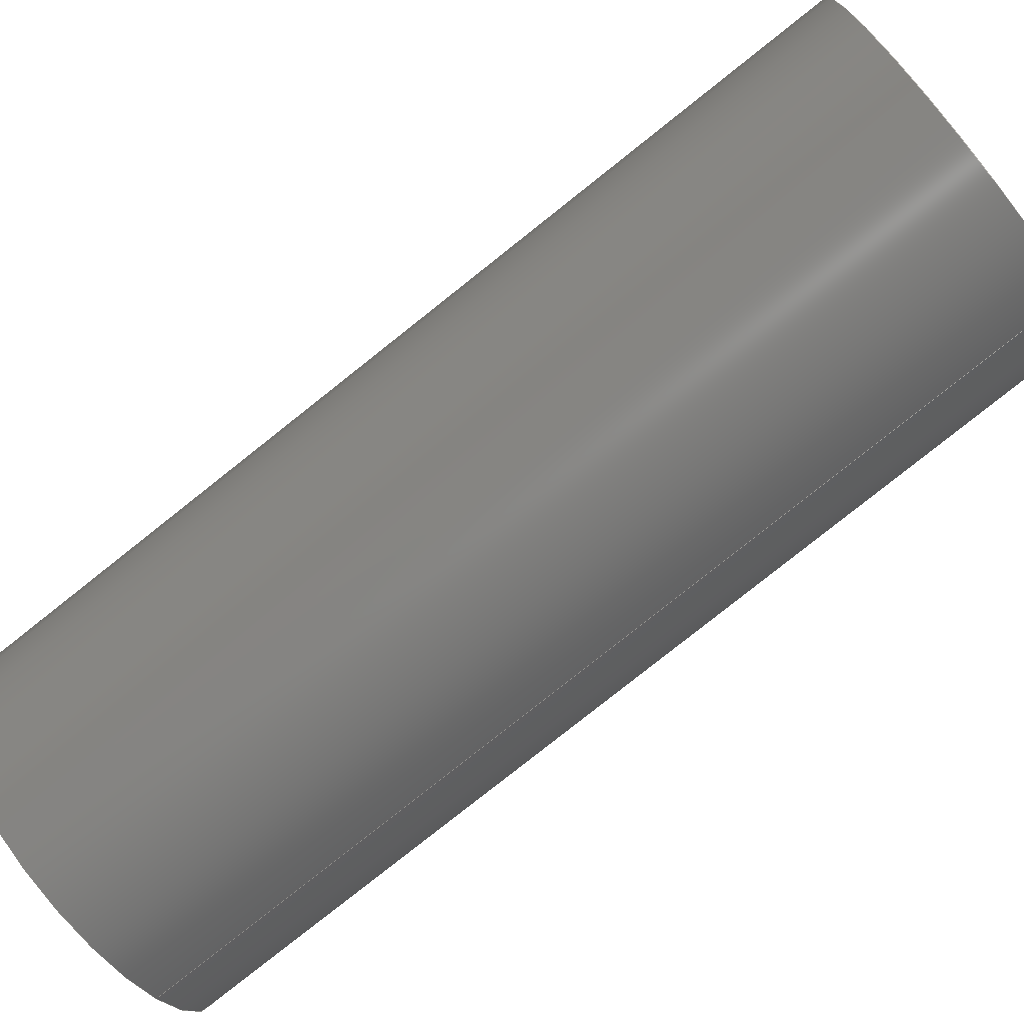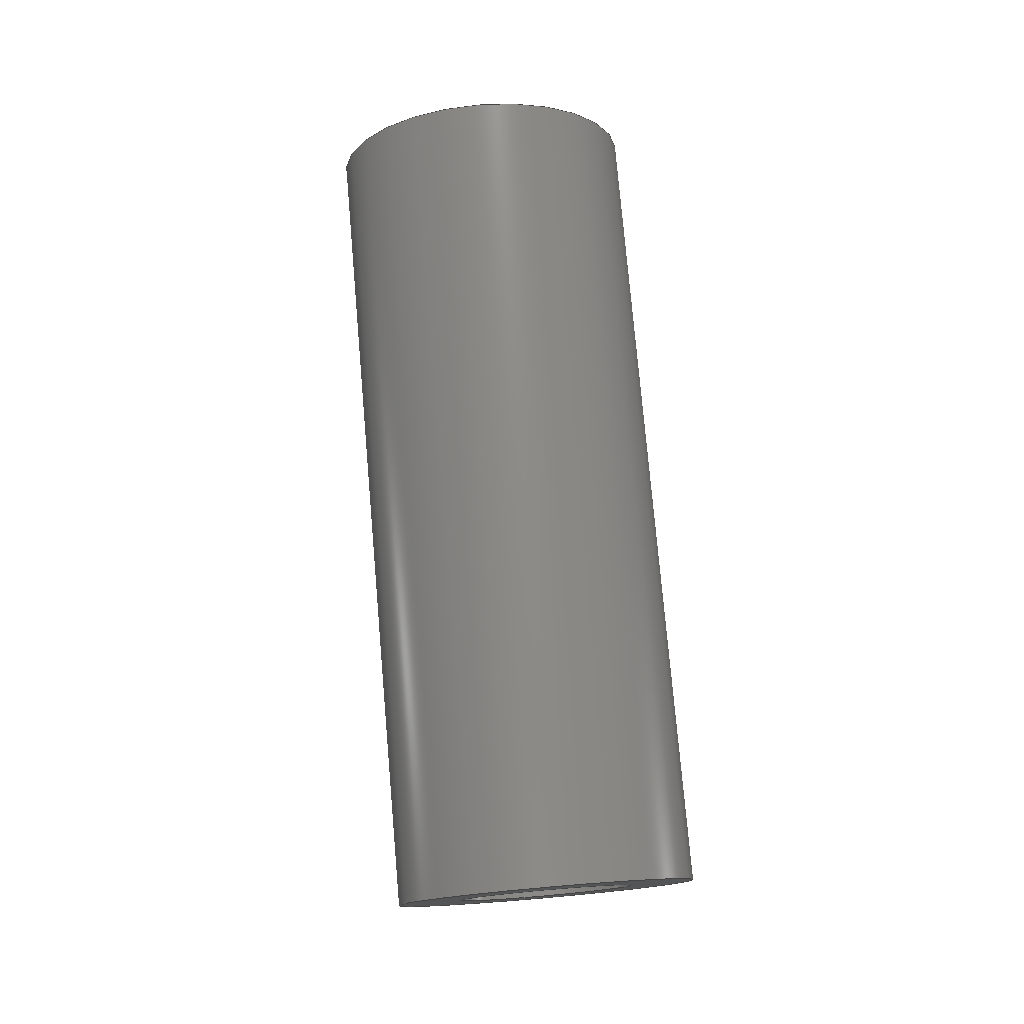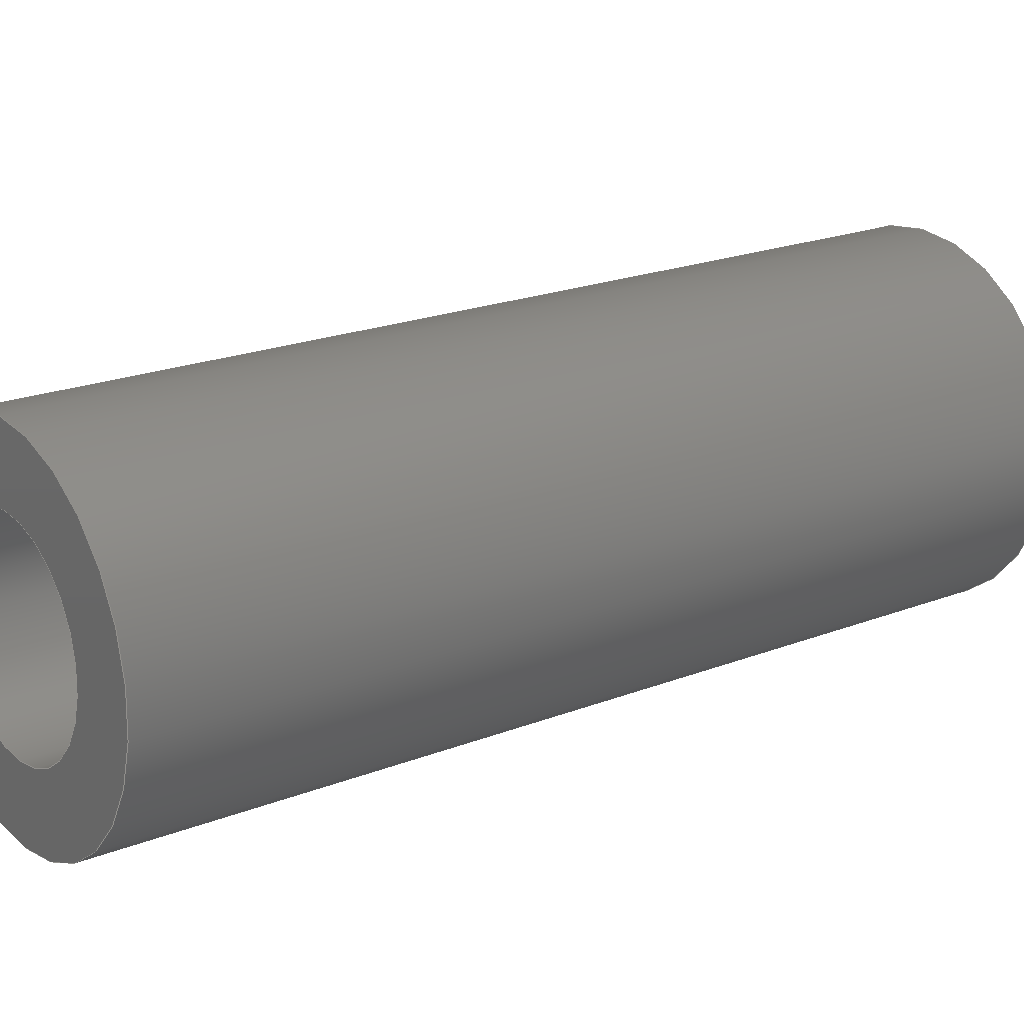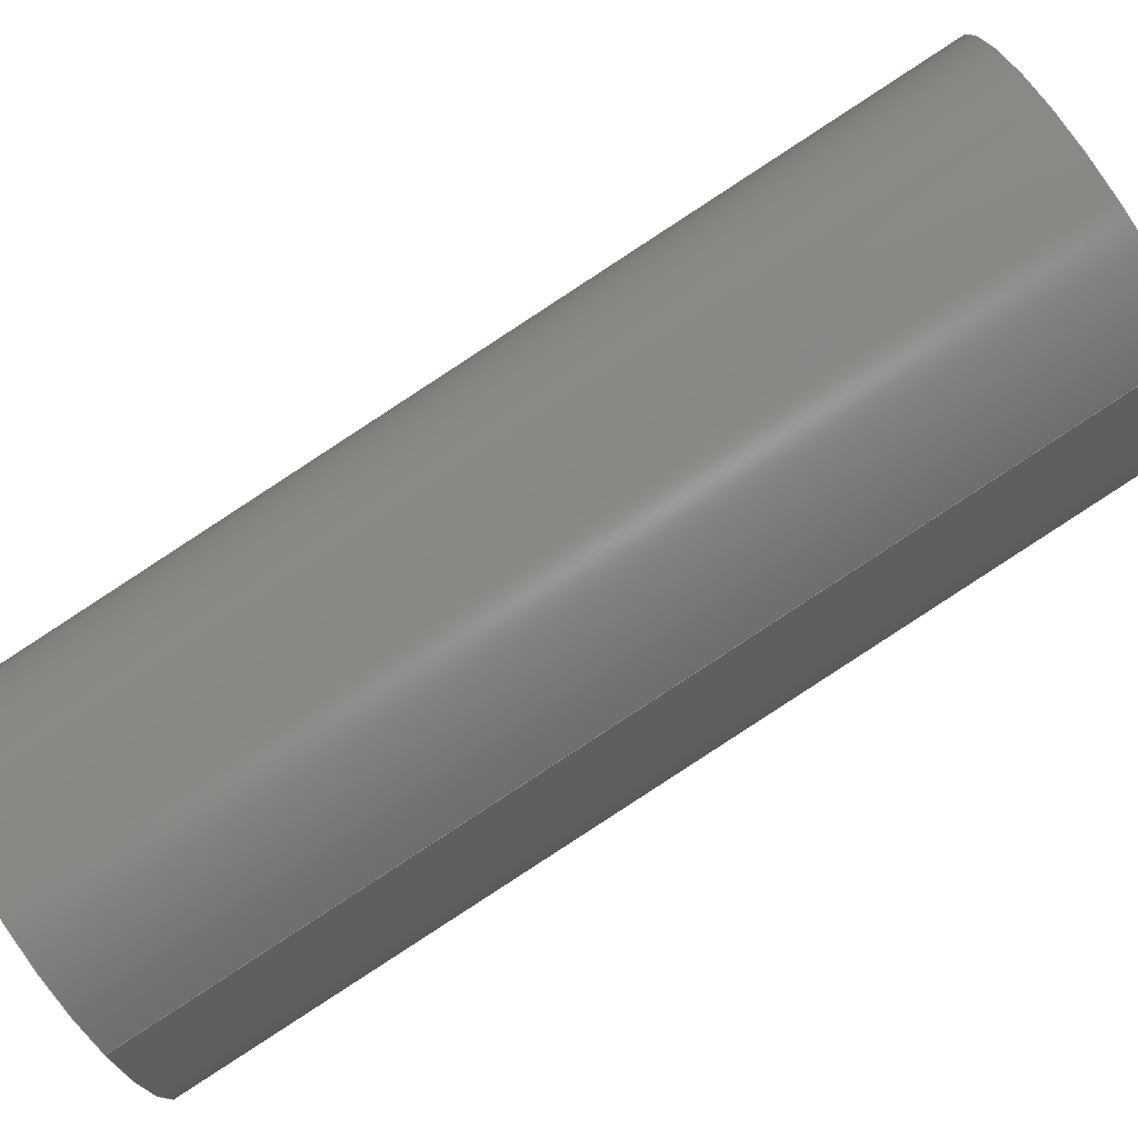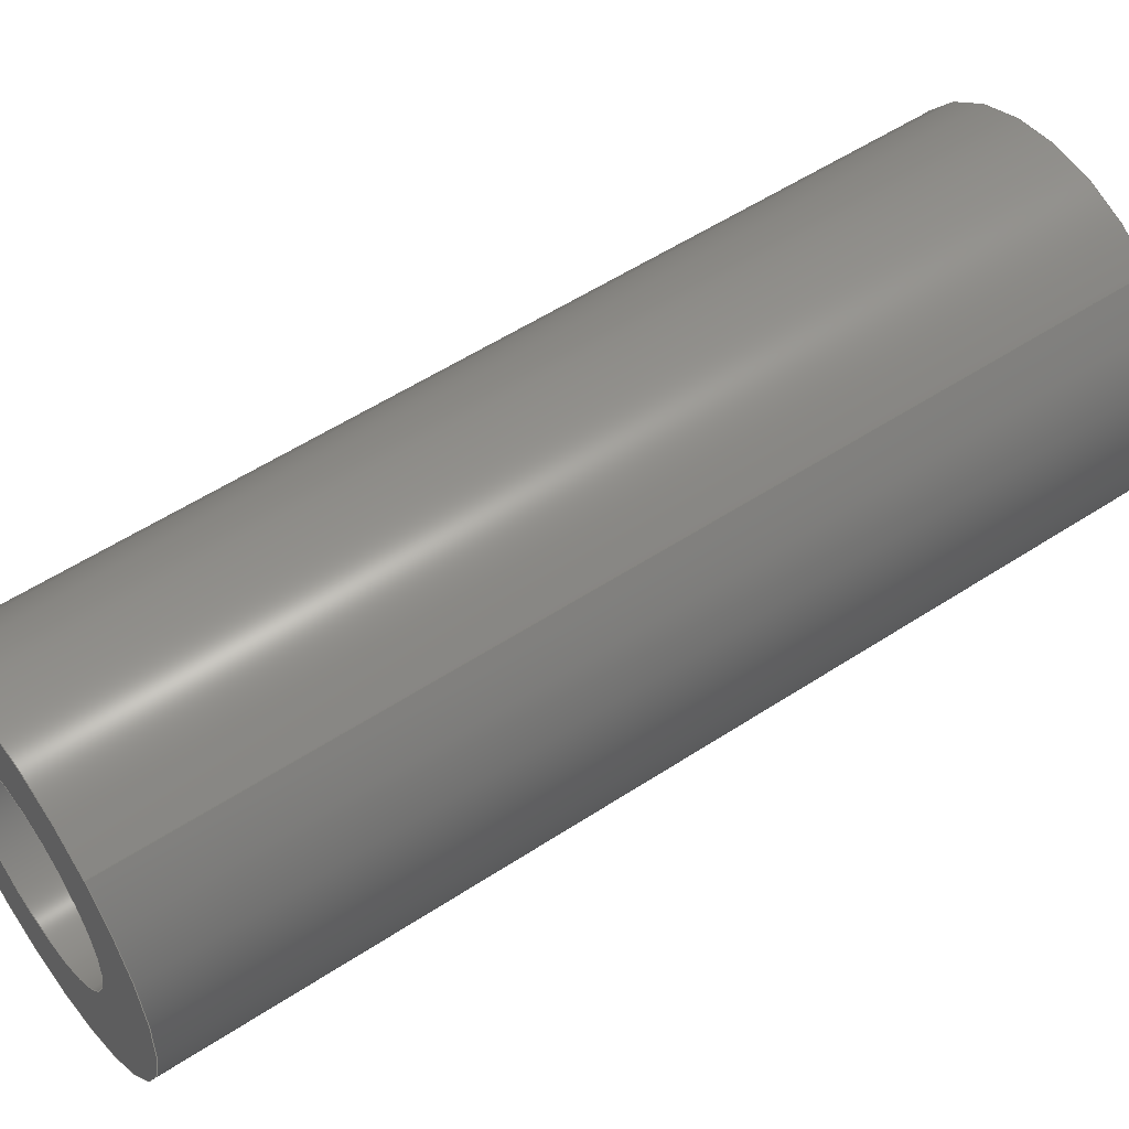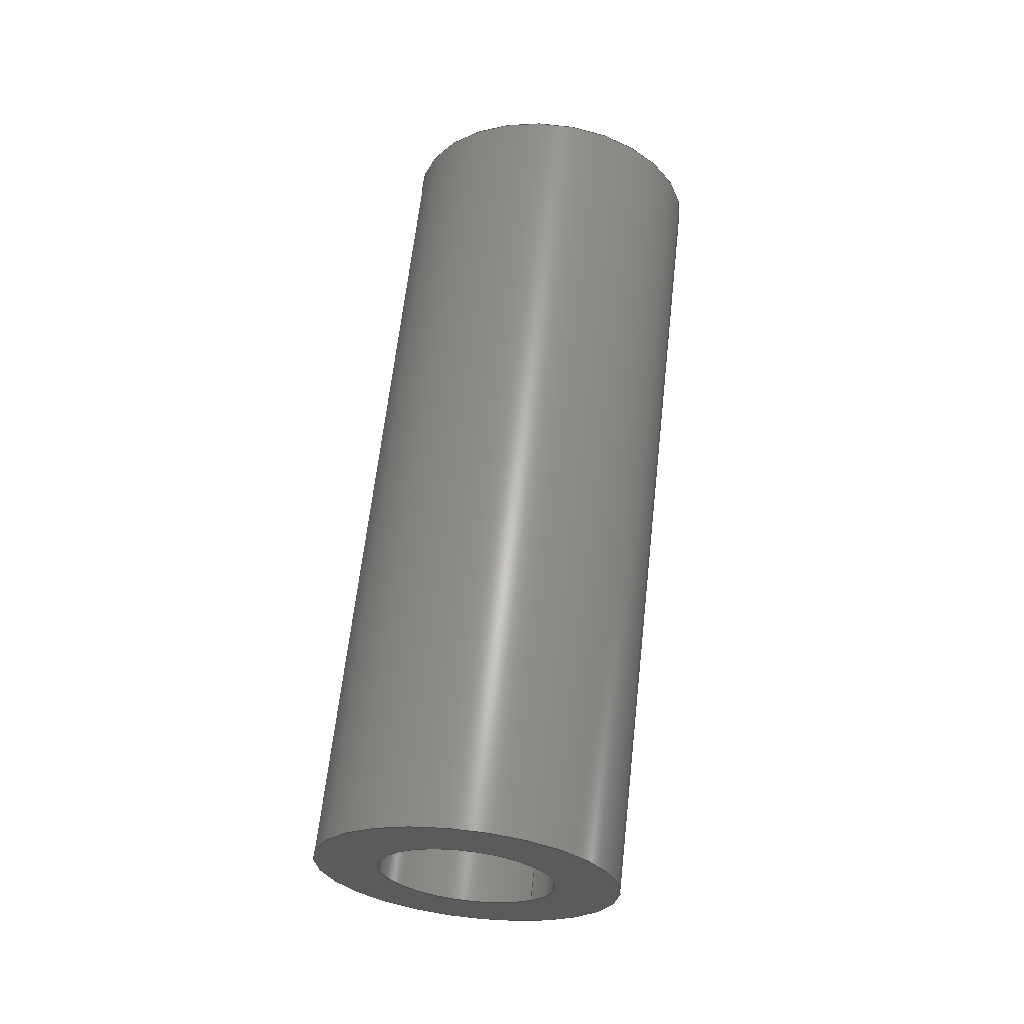
<metadata>
{"format":"step","ext":"step","renderer":"f3d","projection":"perspective","resolution":1024,"background":"white","views":[{"elev":69.8,"azim":-124.5,"up":"+Z"},{"elev":-30.7,"azim":-163.8,"up":"+Y"},{"elev":50.9,"azim":57.5,"up":"+Z"},{"elev":58.3,"azim":-118.2,"up":"+Z"},{"elev":21.0,"azim":-120.8,"up":"+Z"},{"elev":-43.8,"azim":159.0,"up":"+Y"}]}
</metadata>
<code>
ISO-10303-21;
DATA;
#1=PROPERTY_DEFINITION_REPRESENTATION(#5,#3);
#2=PROPERTY_DEFINITION_REPRESENTATION(#6,#4);
#3=REPRESENTATION('',(#7),#108);
#4=REPRESENTATION('',(#8),#108);
#5=PROPERTY_DEFINITION('pmi validation property','',#113);
#6=PROPERTY_DEFINITION('pmi validation property','',#113);
#7=VALUE_REPRESENTATION_ITEM('number of annotations',COUNT_MEASURE(0));
#8=VALUE_REPRESENTATION_ITEM('number of views',COUNT_MEASURE(0));
#9=SHAPE_REPRESENTATION_RELATIONSHIP('','',#66,#10);
#10=ADVANCED_BREP_SHAPE_REPRESENTATION('',(#64),#108);
#11=CYLINDRICAL_SURFACE('',#74,0.001191);
#12=CYLINDRICAL_SURFACE('',#75,0.0006906);
#13=ORIENTED_EDGE('',*,*,#21,.F.);
#14=ORIENTED_EDGE('',*,*,#22,.T.);
#15=ORIENTED_EDGE('',*,*,#23,.F.);
#16=ORIENTED_EDGE('',*,*,#24,.F.);
#17=ORIENTED_EDGE('',*,*,#24,.T.);
#18=ORIENTED_EDGE('',*,*,#22,.F.);
#19=ORIENTED_EDGE('',*,*,#23,.T.);
#20=ORIENTED_EDGE('',*,*,#21,.T.);
#21=EDGE_CURVE('',#25,#25,#29,.T.);
#22=EDGE_CURVE('',#26,#26,#30,.T.);
#23=EDGE_CURVE('',#27,#27,#31,.F.);
#24=EDGE_CURVE('',#28,#28,#32,.T.);
#25=VERTEX_POINT('',#97);
#26=VERTEX_POINT('',#99);
#27=VERTEX_POINT('',#102);
#28=VERTEX_POINT('',#104);
#29=CIRCLE('',#69,0.0006906);
#30=CIRCLE('',#70,0.001191);
#31=CIRCLE('',#72,0.0006906);
#32=CIRCLE('',#73,0.001191);
#33=EDGE_LOOP('',(#13));
#34=EDGE_LOOP('',(#14));
#35=EDGE_LOOP('',(#15));
#36=EDGE_LOOP('',(#16));
#37=EDGE_LOOP('',(#17));
#38=EDGE_LOOP('',(#18));
#39=EDGE_LOOP('',(#19));
#40=EDGE_LOOP('',(#20));
#41=FACE_BOUND('',#33,.T.);
#42=FACE_BOUND('',#34,.T.);
#43=FACE_BOUND('',#35,.T.);
#44=FACE_BOUND('',#36,.T.);
#45=FACE_BOUND('',#37,.T.);
#46=FACE_BOUND('',#38,.T.);
#47=FACE_BOUND('',#39,.T.);
#48=FACE_BOUND('',#40,.T.);
#49=PLANE('',#68);
#50=PLANE('',#71);
#51=ADVANCED_FACE('',(#41,#42),#49,.T.);
#52=ADVANCED_FACE('',(#43,#44),#50,.F.);
#53=ADVANCED_FACE('',(#45,#46),#11,.T.);
#54=ADVANCED_FACE('',(#47,#48),#12,.F.);
#55=CLOSED_SHELL('',(#51,#52,#53,#54));
#56=STYLED_ITEM('',(#57),#64);
#57=PRESENTATION_STYLE_ASSIGNMENT((#58));
#58=SURFACE_STYLE_USAGE(.BOTH.,#59);
#59=SURFACE_SIDE_STYLE('',(#60));
#60=SURFACE_STYLE_FILL_AREA(#61);
#61=FILL_AREA_STYLE('',(#62));
#62=FILL_AREA_STYLE_COLOUR('',#63);
#63=DRAUGHTING_PRE_DEFINED_COLOUR('black');
#64=MANIFOLD_SOLID_BREP('Spring Pin, 1/8-in OD, 1/4-in L',#55);
#65=SHAPE_DEFINITION_REPRESENTATION(#113,#66);
#66=SHAPE_REPRESENTATION('Spring Pin, 1/8-in OD, 1/4-in L',(#67),#108);
#67=AXIS2_PLACEMENT_3D('',#94,#76,#77);
#68=AXIS2_PLACEMENT_3D('',#95,#78,#79);
#69=AXIS2_PLACEMENT_3D('',#96,#80,#81);
#70=AXIS2_PLACEMENT_3D('',#98,#82,#83);
#71=AXIS2_PLACEMENT_3D('',#100,#84,#85);
#72=AXIS2_PLACEMENT_3D('',#101,#86,#87);
#73=AXIS2_PLACEMENT_3D('',#103,#88,#89);
#74=AXIS2_PLACEMENT_3D('',#105,#90,#91);
#75=AXIS2_PLACEMENT_3D('',#106,#92,#93);
#76=DIRECTION('',(0,0,1));
#77=DIRECTION('',(1,0,0));
#78=DIRECTION('',(1.408e-17,0.9511,-0.309));
#79=DIRECTION('',(-0.3897,-0.2846,-0.8759));
#80=DIRECTION('',(1.408e-17,0.9511,-0.309));
#81=DIRECTION('',(-0.9209,0.1204,0.3706));
#82=DIRECTION('',(1.408e-17,0.9511,-0.309));
#83=DIRECTION('',(-0.9209,0.1204,0.3706));
#84=DIRECTION('',(1.408e-17,0.9511,-0.309));
#85=DIRECTION('',(-0.3897,-0.2846,-0.8759));
#86=DIRECTION('',(1.408e-17,0.9511,-0.309));
#87=DIRECTION('',(-0.9209,0.1204,0.3706));
#88=DIRECTION('',(1.408e-17,0.9511,-0.309));
#89=DIRECTION('',(-0.9209,0.1204,0.3706));
#90=DIRECTION('',(1.408e-17,0.9511,-0.309));
#91=DIRECTION('',(-0.9209,0.1204,0.3706));
#92=DIRECTION('',(1.408e-17,0.9511,-0.309));
#93=DIRECTION('',(-0.9209,0.1204,0.3706));
#94=CARTESIAN_POINT('',(0,0,0));
#95=CARTESIAN_POINT('',(-0.01614,-0.154,0.02146));
#96=CARTESIAN_POINT('',(-0.02655,-0.1526,0.02565));
#97=CARTESIAN_POINT('',(-0.02719,-0.1526,0.02591));
#98=CARTESIAN_POINT('',(-0.02655,-0.1526,0.02565));
#99=CARTESIAN_POINT('',(-0.02765,-0.1525,0.02609));
#100=CARTESIAN_POINT('',(-0.01614,-0.16,0.02342));
#101=CARTESIAN_POINT('',(-0.02655,-0.1587,0.02761));
#102=CARTESIAN_POINT('',(-0.02719,-0.1586,0.02787));
#103=CARTESIAN_POINT('',(-0.02655,-0.1587,0.02761));
#104=CARTESIAN_POINT('',(-0.02765,-0.1585,0.02805));
#105=CARTESIAN_POINT('',(-0.02655,-0.1587,0.02761));
#106=CARTESIAN_POINT('',(-0.02655,-0.1587,0.02761));
#107=MECHANICAL_DESIGN_GEOMETRIC_PRESENTATION_REPRESENTATION('',(#56),#108);
#108=(
GEOMETRIC_REPRESENTATION_CONTEXT(3)
GLOBAL_UNCERTAINTY_ASSIGNED_CONTEXT((#109))
GLOBAL_UNIT_ASSIGNED_CONTEXT((#112,#111,#110))
REPRESENTATION_CONTEXT('Spring Pin, 1/8-in OD, 1/4-in L',
'TOP_LEVEL_ASSEMBLY_PART')
);
#109=UNCERTAINTY_MEASURE_WITH_UNIT(LENGTH_MEASURE(5e-06),#112,
'DISTANCE_ACCURACY_VALUE','Maximum Tolerance applied to model');
#110=(
NAMED_UNIT(*)
SI_UNIT($,.STERADIAN.)
SOLID_ANGLE_UNIT()
);
#111=(
NAMED_UNIT(*)
PLANE_ANGLE_UNIT()
SI_UNIT($,.RADIAN.)
);
#112=(
LENGTH_UNIT()
NAMED_UNIT(*)
SI_UNIT($,.METRE.)
);
#113=PRODUCT_DEFINITION_SHAPE('','',#114);
#114=PRODUCT_DEFINITION('','',#116,#115);
#115=PRODUCT_DEFINITION_CONTEXT('',#122,'design');
#116=PRODUCT_DEFINITION_FORMATION_WITH_SPECIFIED_SOURCE('','',#118,
 .NOT_KNOWN.);
#117=PRODUCT_RELATED_PRODUCT_CATEGORY('','',(#118));
#118=PRODUCT('Spring Pin, 1/8-in OD, 1/4-in L',
'Spring Pin, 1/8-in OD, 1/4-in L','Spring Pin, 1/8-in OD, 1/4-in L',(#120));
#119=PRODUCT_CATEGORY('','');
#120=PRODUCT_CONTEXT('',#122,'mechanical');
#121=APPLICATION_PROTOCOL_DEFINITION('international standard',
'automotive_design',2010,#122);
#122=APPLICATION_CONTEXT(
'core data for automotive mechanical design processes');
ENDSEC;
END-ISO-10303-21;

</code>
